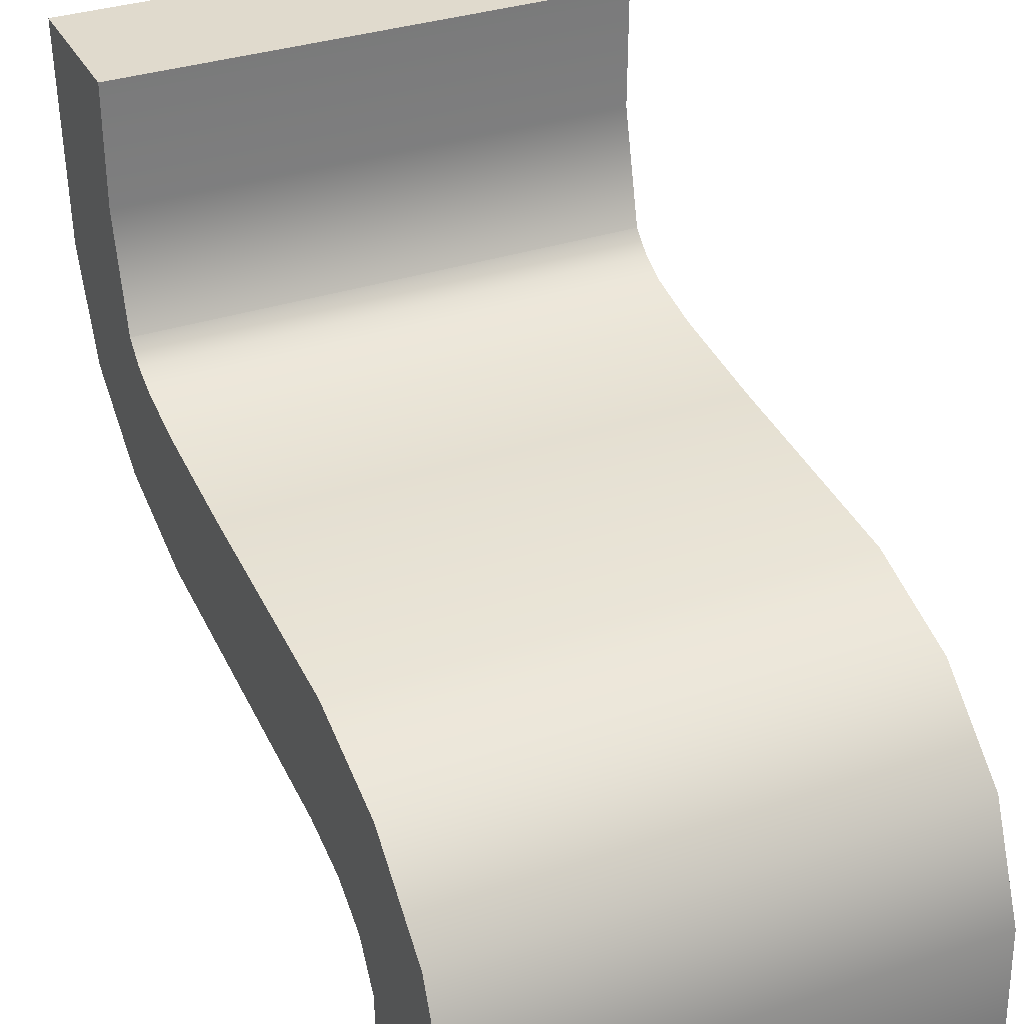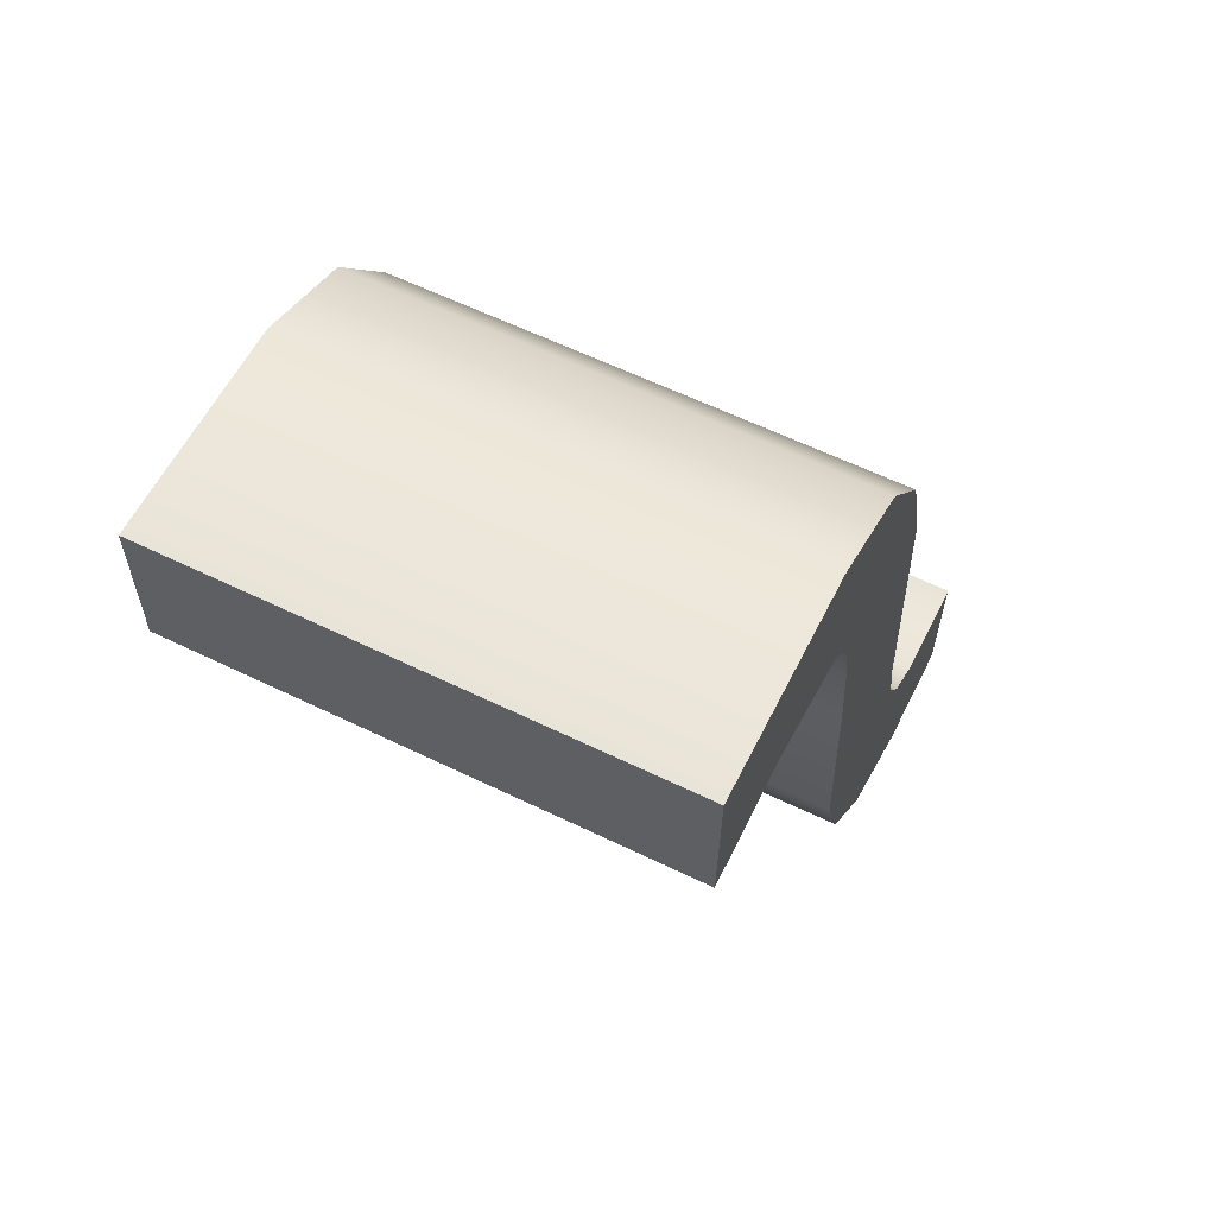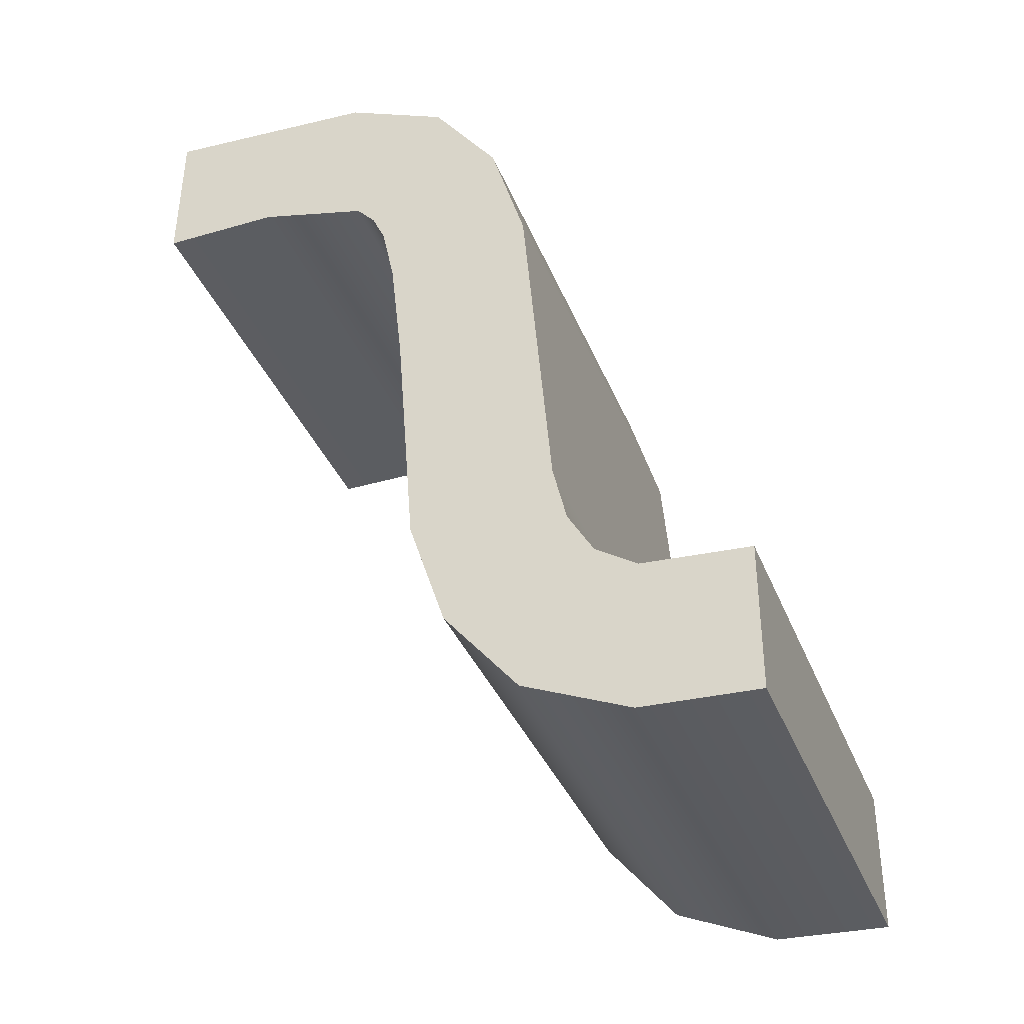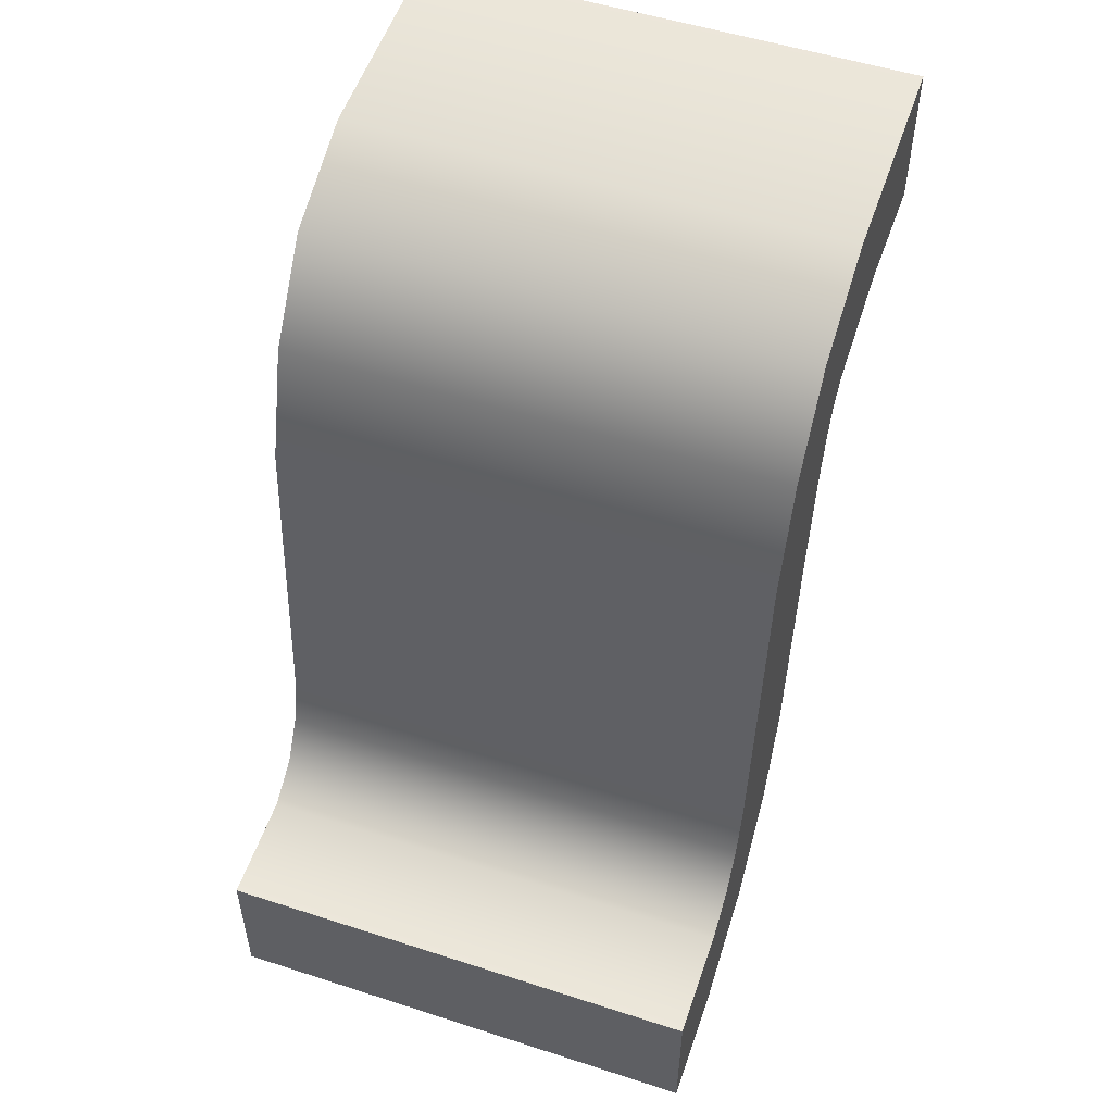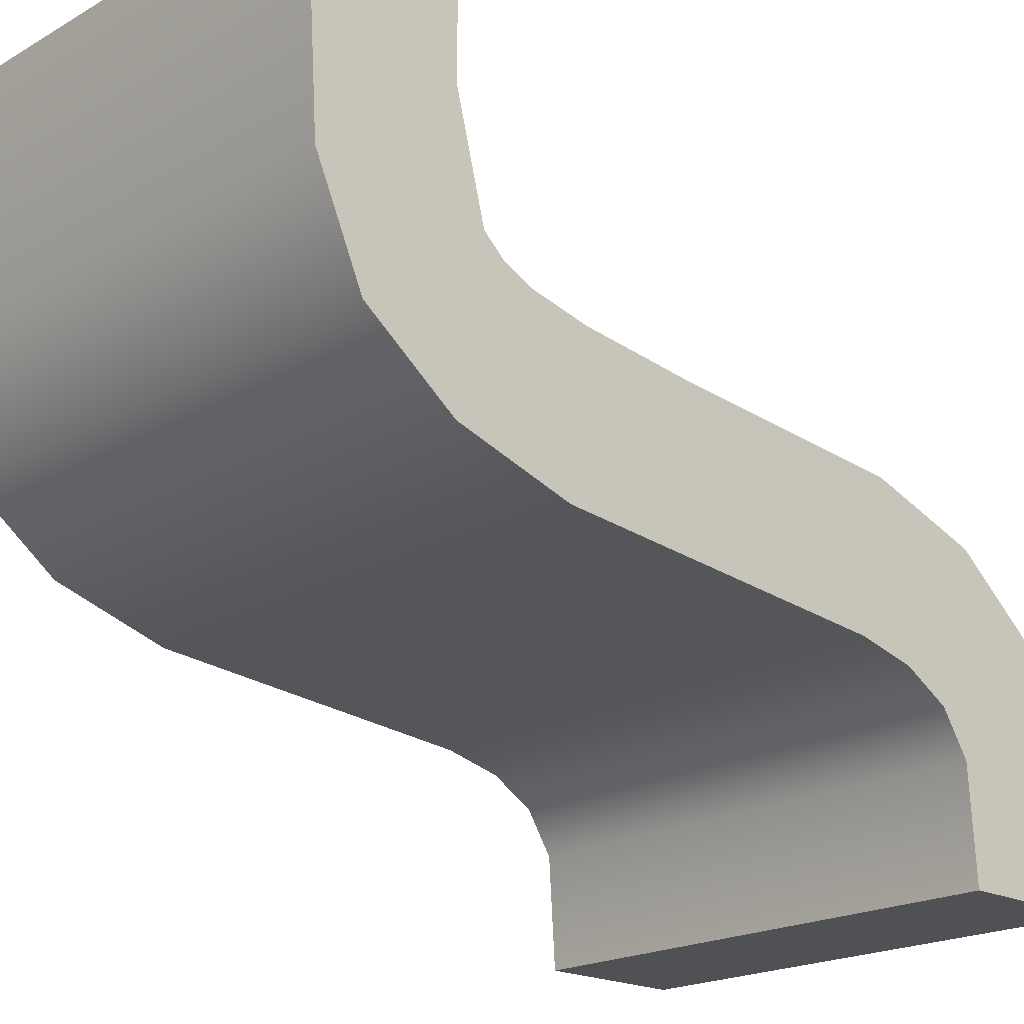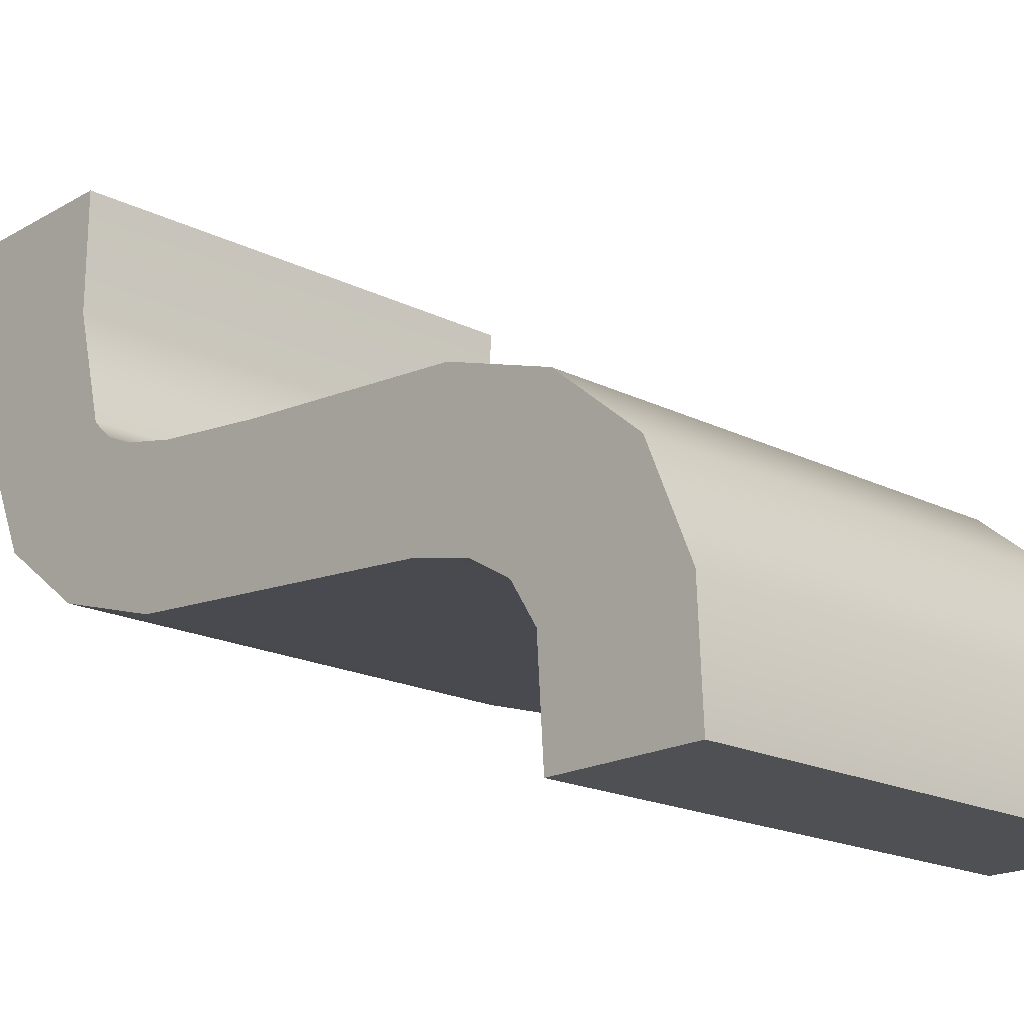
<metadata>
{"format":"obj","ext":"obj","renderer":"f3d","projection":"perspective","resolution":1024,"background":"white","views":[{"elev":34.1,"azim":155.8,"up":"+Y"},{"elev":61.6,"azim":-153.8,"up":"+Z"},{"elev":-36.6,"azim":-69.8,"up":"+Z"},{"elev":52.5,"azim":19.2,"up":"+Z"},{"elev":-20.0,"azim":46.3,"up":"+Y"},{"elev":-18.8,"azim":136.5,"up":"+Y"}]}
</metadata>
<code>
g Body3
v -0.03538 -0.05239 0.07752
v -0.03538 -0.05227 0.07752
v -0.03538 -0.05217 0.07757
v -0.03538 -0.05209 0.07766
v -0.03538 -0.05205 0.07777
v -0.03538 -0.05203 0.07801
v -0.03538 -0.05202 0.07812
v -0.03538 -0.05201 0.07818
v -0.03538 -0.05199 0.07821
v -0.03538 -0.05198 0.07823
v -0.03488 -0.05198 0.07823
v -0.03488 -0.05199 0.07821
v -0.03488 -0.05201 0.07818
v -0.03488 -0.05202 0.07812
v -0.03488 -0.05203 0.07801
v -0.03488 -0.05205 0.07777
v -0.03488 -0.05209 0.07766
v -0.03488 -0.05217 0.07757
v -0.03488 -0.05227 0.07752
v -0.03488 -0.05239 0.07752
v -0.03538 -0.05186 0.07826
v -0.03538 -0.05174 0.07826
v -0.03488 -0.05174 0.07826
v -0.03488 -0.05186 0.07826
v -0.03538 -0.05174 0.07841
v -0.03488 -0.05174 0.07841
v -0.03538 -0.05196 0.07839
v -0.03538 -0.05207 0.07834
v -0.03538 -0.05214 0.07826
v -0.03538 -0.05217 0.07814
v -0.03538 -0.0522 0.0778
v -0.03538 -0.05221 0.07774
v -0.03538 -0.05224 0.0777
v -0.03538 -0.05228 0.07767
v -0.03538 -0.05239 0.07766
v -0.03488 -0.05239 0.07766
v -0.03488 -0.05228 0.07767
v -0.03488 -0.05224 0.0777
v -0.03488 -0.05221 0.07774
v -0.03488 -0.0522 0.0778
v -0.03488 -0.05217 0.07814
v -0.03488 -0.05214 0.07826
v -0.03488 -0.05207 0.07834
v -0.03488 -0.05196 0.07839
f 1 2 20
f 20 2 19
f 19 2 3
f 19 3 18
f 18 3 4
f 18 4 17
f 17 4 5
f 17 5 16
f 16 5 6
f 16 6 15
f 15 6 7
f 15 7 14
f 14 7 8
f 14 8 13
f 13 8 9
f 13 9 12
f 12 9 10
f 12 10 11
f 10 21 11
f 11 21 24
f 24 21 22
f 24 22 23
f 22 25 23
f 23 25 26
f 25 27 26
f 26 27 44
f 44 27 28
f 44 28 43
f 43 28 29
f 43 29 42
f 42 29 30
f 42 30 41
f 41 30 31
f 41 31 40
f 40 31 32
f 40 32 39
f 39 32 33
f 39 33 38
f 38 33 34
f 38 34 37
f 37 34 35
f 37 35 36
f 35 1 36
f 36 1 20
f 1 35 2
f 2 35 34
f 2 34 3
f 3 34 33
f 3 33 32
f 3 32 4
f 4 32 31
f 4 31 5
f 5 31 6
f 6 31 30
f 6 30 7
f 7 30 29
f 7 29 8
f 8 29 9
f 9 29 28
f 9 28 10
f 10 28 27
f 10 27 21
f 21 27 25
f 21 25 22
f 20 19 36
f 36 19 37
f 37 19 18
f 37 18 38
f 38 18 39
f 39 18 17
f 39 17 40
f 40 17 16
f 40 16 15
f 40 15 41
f 41 15 14
f 41 14 42
f 42 14 13
f 42 13 12
f 42 12 43
f 43 12 11
f 43 11 44
f 44 11 24
f 44 24 26
f 26 24 23

</code>
